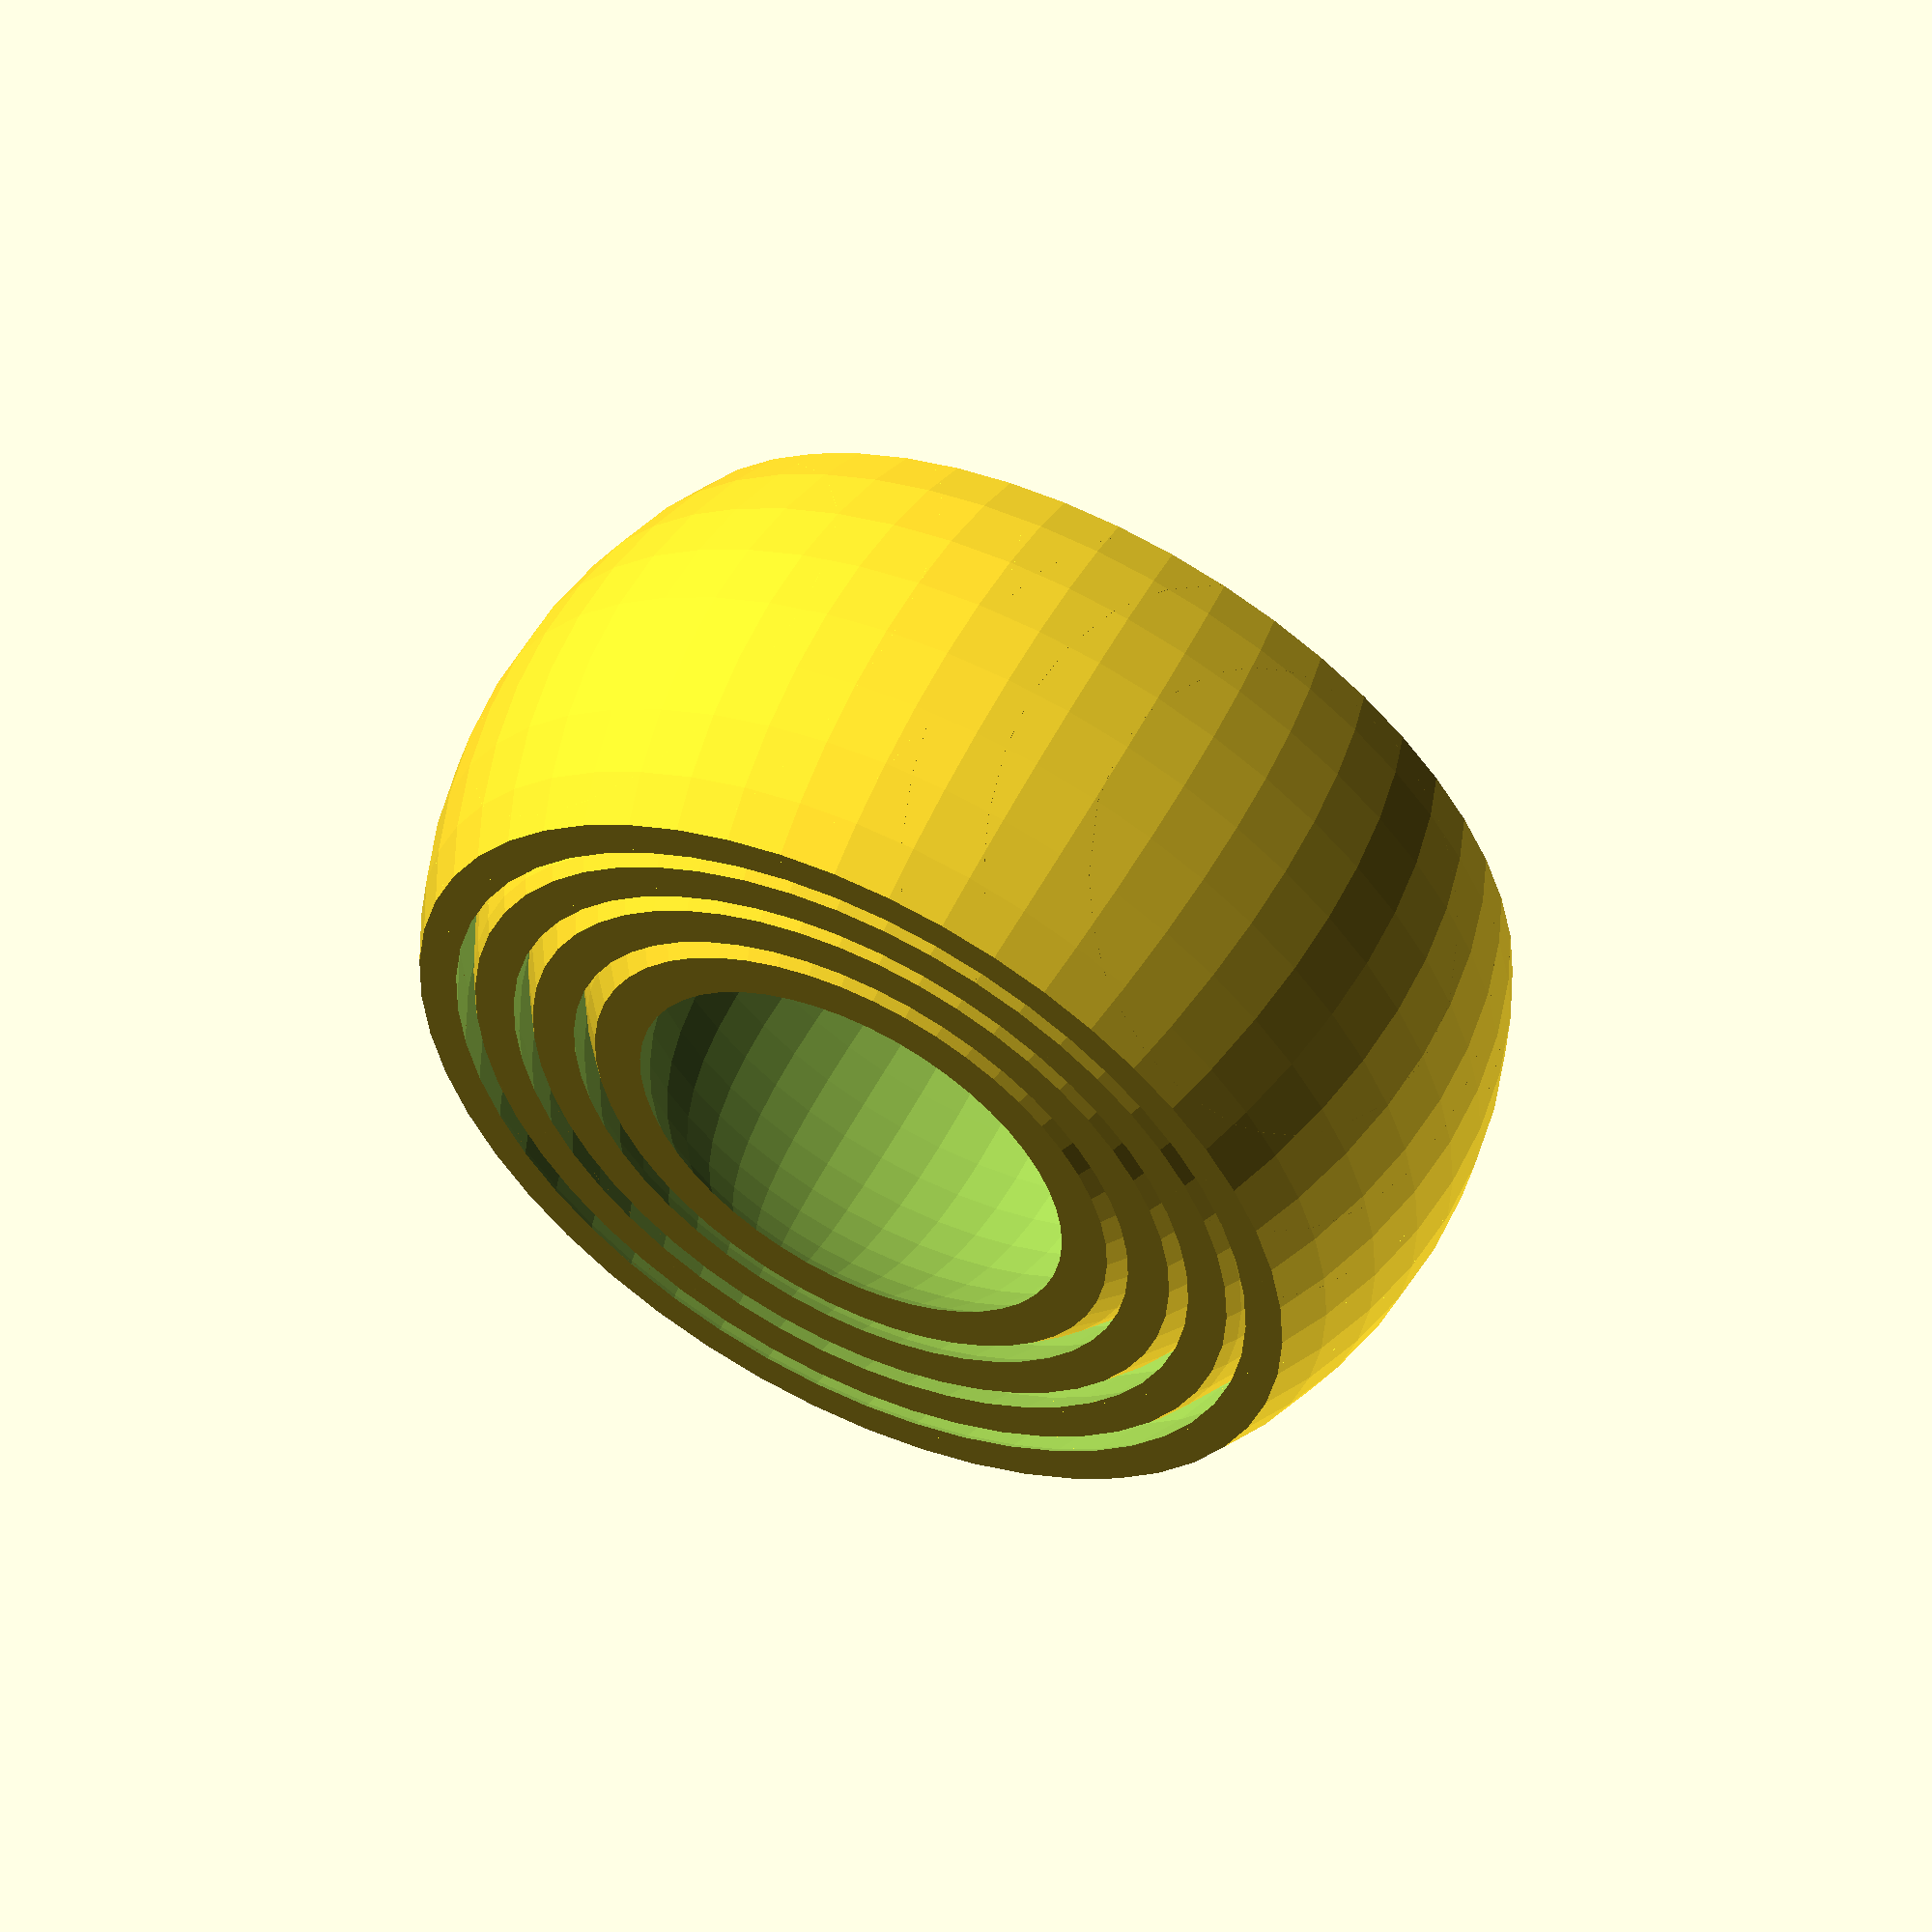
<openscad>
//Rotating rings in rings

$fn = 50; // [20:preview,50:print]

/* [Scales] */
// Shell thickness (Should be the product of your slicer settings)
thickness = 2;

//The percentage of the part missing of the sphere(for both sides)
cutoff = 27; // [0:50]

//How many shells do you want to print?
count = 4; // [2:10]

size = 30;

space = 1;


height = size*(100-cutoff*2)/100;

module _shell(outerSize, innerSize){
    difference(){
        sphere(d=outerSize);
        sphere(d=innerSize);
    }
}




module shell(outerSize, thickness){
       
    innerSize = outerSize - thickness;
    intersection(){
        _shell(outerSize, innerSize);
        cube([outerSize,outerSize,height], true);
    }
}

module go(){
    
    for (i = [0:count-1]){

        outerSize = size - i * (thickness + space);
        shell(outerSize,thickness=thickness);
        
    }
    
    
}

go();

</openscad>
<views>
elev=303.9 azim=44.6 roll=27.2 proj=o view=solid
</views>
